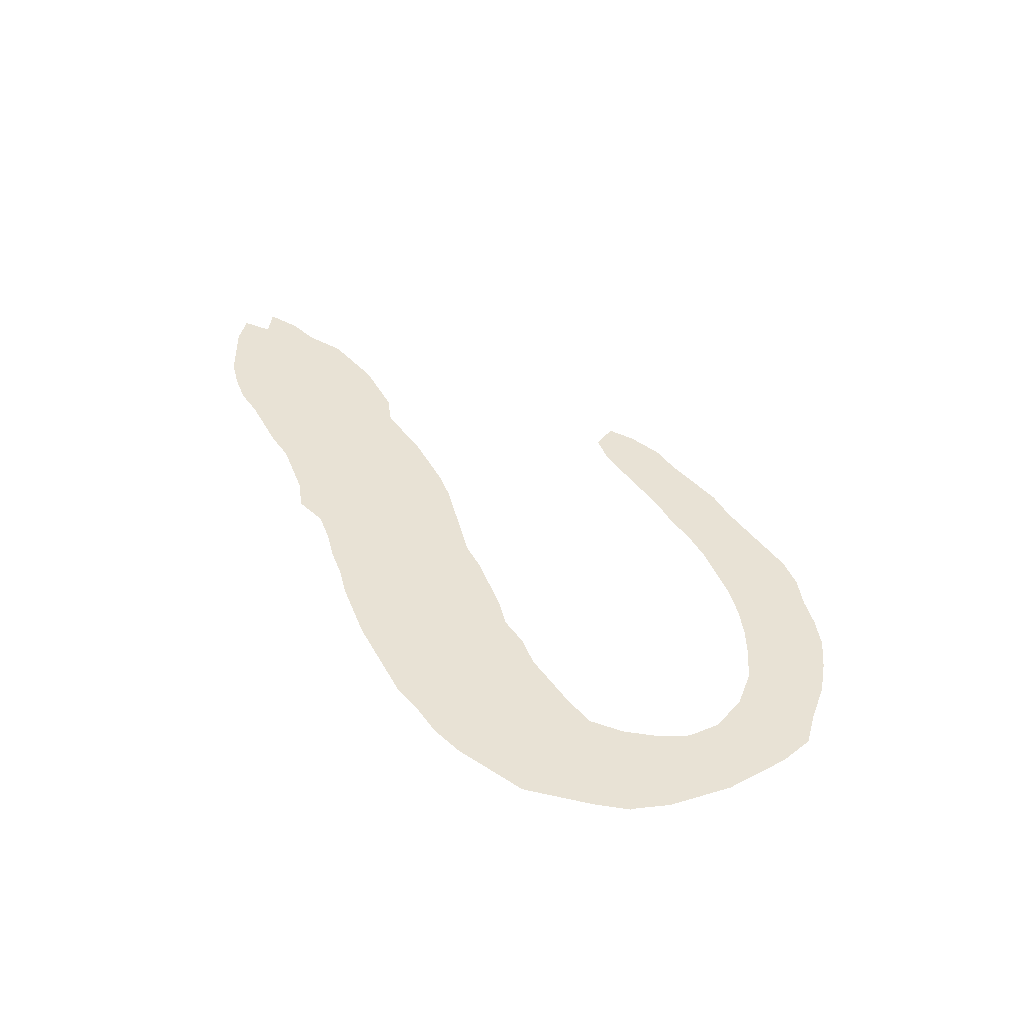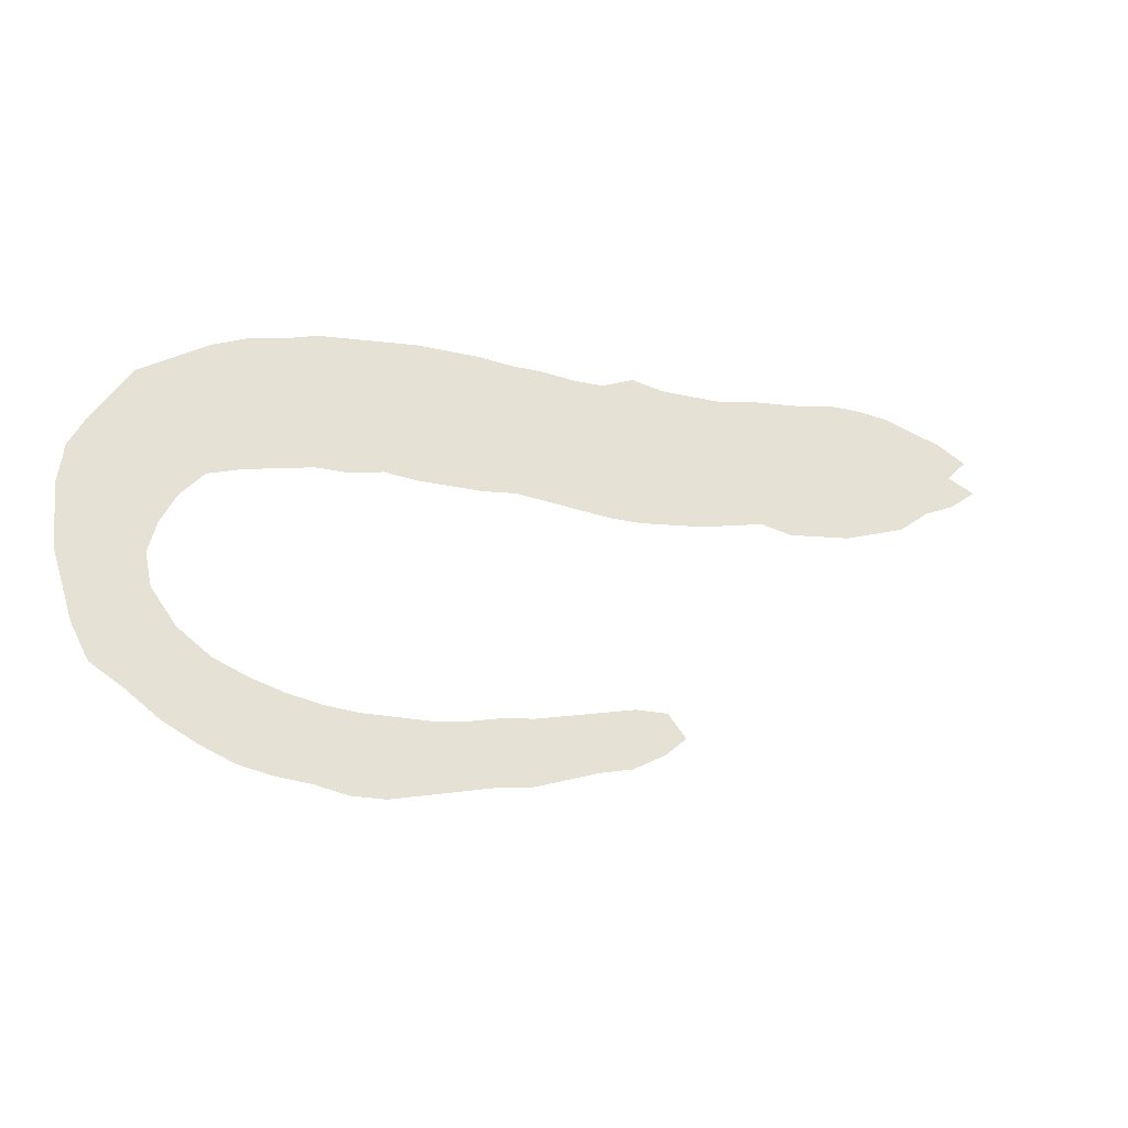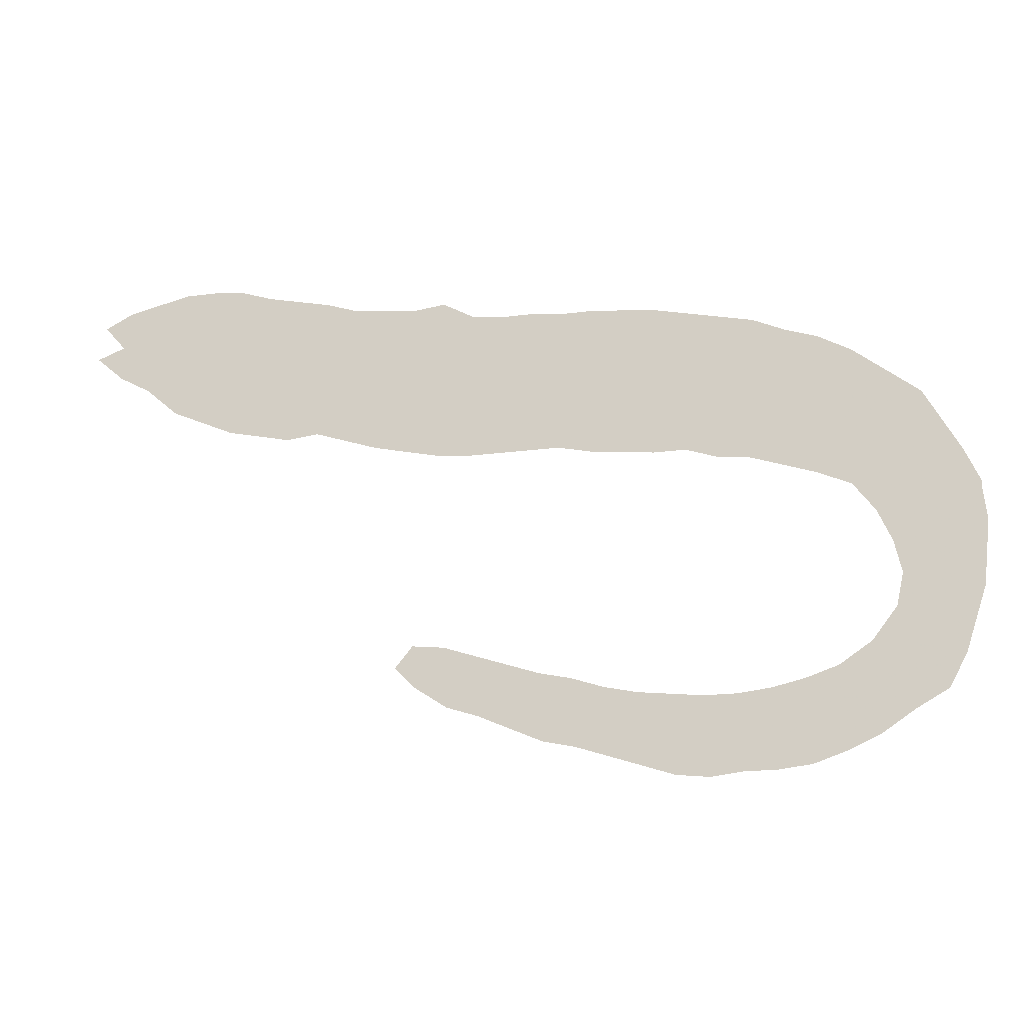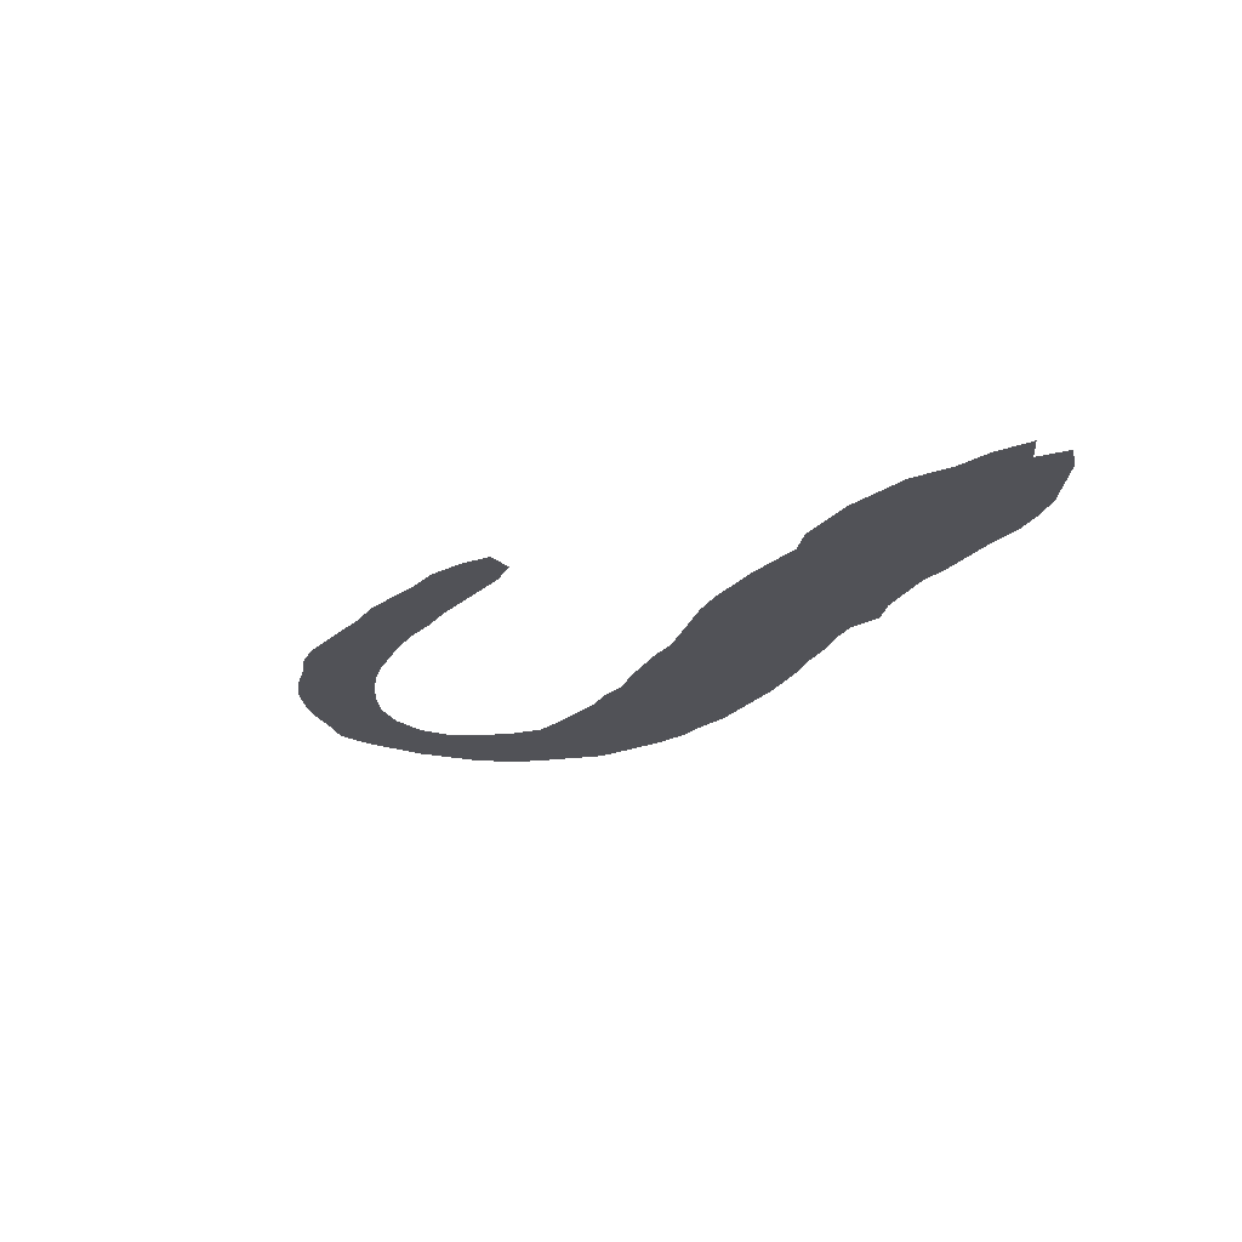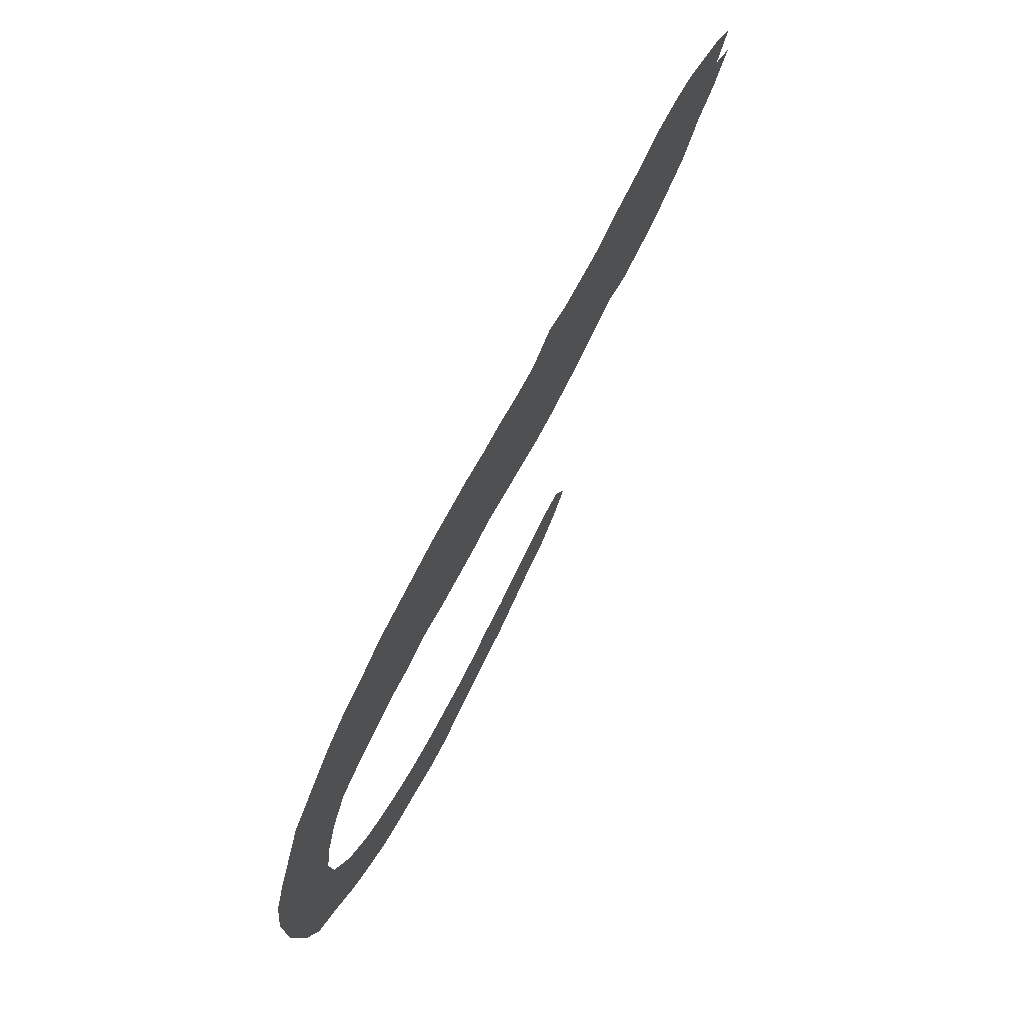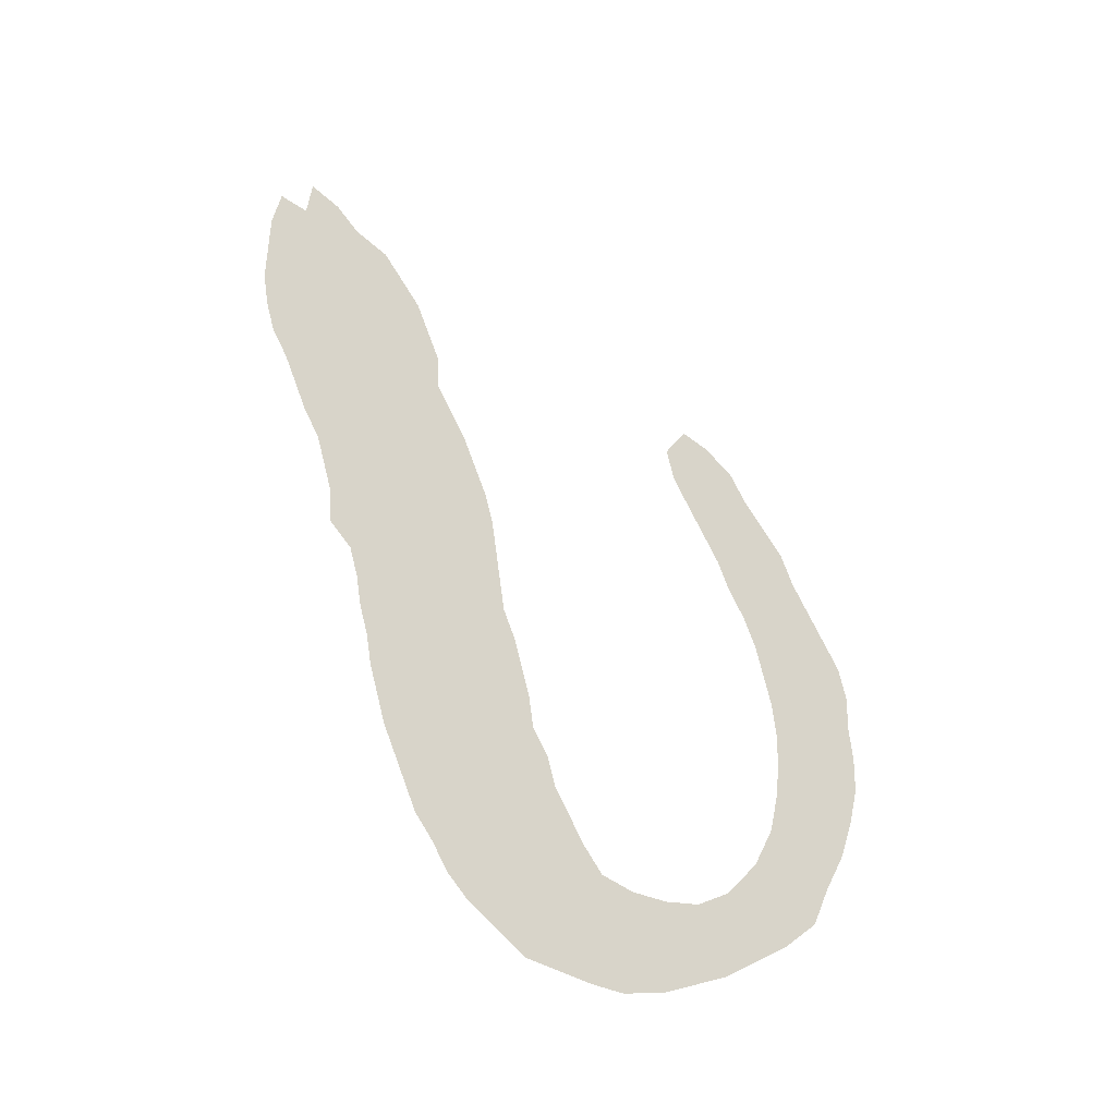
<metadata>
{"format":"obj","ext":"obj","renderer":"f3d","projection":"perspective","resolution":1024,"background":"white","views":[{"elev":40.7,"azim":-103.7,"up":"+Z"},{"elev":-33.6,"azim":-24.5,"up":"+Y"},{"elev":-19.2,"azim":-165.7,"up":"+Y"},{"elev":-21.5,"azim":74.7,"up":"+Z"},{"elev":62.7,"azim":-62.2,"up":"+Y"},{"elev":75.6,"azim":-97.7,"up":"+Z"}]}
</metadata>
<code>
v 0.003861 0.2934 0
v 0.0193 0.3282 0
v 0.04037 0.3661 0
v 0.05792 0.3977 0
v 0.0895 0.4223 0
v 0.1274 0.4517 0
v 0.1622 0.471 0
v 0.1969 0.4826 0
v 0.2317 0.4981 0
v 0.2629 0.505 0
v 0.2977 0.5127 0
v 0.3359 0.5212 0
v 0.3675 0.5247 0
v 0.4054 0.529 0
v 0.4401 0.529 0
v 0.4749 0.5328 0
v 0.5097 0.5328 0
v 0.5444 0.5367 0
v 0.5792 0.556 0
v 0.6139 0.5521 0
v 0.648 0.5559 0
v 0.6834 0.5598 0
v 0.7181 0.5714 0
v 0.7497 0.5784 0
v 0.7876 0.5869 0
v 0.8224 0.5985 0
v 0.8571 0.6023 0
v 0.8919 0.6023 0
v 0.9235 0.5953 0
v 0.9614 0.5869 0
v 0.9923 0.5714 0
v 0.9691 0.5444 0
v 1 0.5328 0
v 0.9691 0.5058 0
v 0.9344 0.4865 0
v 0.8996 0.4556 0
v 0.868 0.4416 0
v 0.8301 0.4247 0
v 0.796 0.4171 0
v 0.7606 0.4093 0
v 0.7259 0.4131 0
v 0.6943 0.4026 0
v 0.6564 0.39 0
v 0.6248 0.3829 0
v 0.5869 0.3745 0
v 0.5521 0.3707 0
v 0.5139 0.3707 0
v 0.4791 0.3707 0
v 0.4479 0.3707 0
v 0.4131 0.3629 0
v 0.3815 0.3594 0
v 0.3436 0.3552 0
v 0.3089 0.3552 0
v 0.2741 0.3436 0
v 0.2394 0.3398 0
v 0.2015 0.3271 0
v 0.1699 0.3166 0
v 0.1351 0.3012 0
v 0.112 0.2703 0
v 0.09652 0.2355 0
v 0.0888 0.2008 0
v 0.09652 0.166 0
v 0.1235 0.1313 0
v 0.1583 0.1081 0
v 0.193 0.09652 0
v 0.2278 0.0888 0
v 0.2626 0.08494 0
v 0.2973 0.08494 0
v 0.3289 0.08845 0
v 0.3668 0.09266 0
v 0.4015 0.1004 0
v 0.4363 0.112 0
v 0.471 0.1197 0
v 0.5027 0.1302 0
v 0.5374 0.1418 0
v 0.5753 0.1544 0
v 0.61 0.1583 0
v 0.6293 0.1351 0
v 0.6062 0.112 0
v 0.5714 0.0888 0
v 0.5367 0.07722 0
v 0.5051 0.06318 0
v 0.4672 0.04633 0
v 0.4324 0.03861 0
v 0.3981 0.02715 0
v 0.3633 0.01556 0
v 0.3282 0.003861 0
v 0.2934 0 0
v 0.2587 0.003861 0
v 0.2239 0.003861 0
v 0.1892 0.007722 0
v 0.1544 0.0193 0
v 0.1197 0.03475 0
v 0.08459 0.05808 0
v 0.05019 0.07722 0
v 0.03089 0.112 0
v 0.01825 0.1499 0
v 0.007722 0.1815 0
v 0.00351 0.2194 0
v 0 0.251 0
v 0.003861 0.2857 0
v 0.1693 0.3965 0
v 0.1323 0.3712 0
v 0.09893 0.3454 0
v 0.06031 0.2309 0
v 0.06027 0.2747 0
v 0.03917 0.2999 0
v 0.07499 0.3118 0
v 0.9506 0.5617 0
v 0.6771 0.471 0
v 0.5996 0.5266 0
v 0.821 0.5017 0
v 0.8523 0.5091 0
v 0.5896 0.1276 0
v 0.5553 0.1155 0
v 0.2446 0.04512 0
v 0.2785 0.04352 0
v 0.3128 0.0447 0
v 0.1811 0.03984 0
v 0.3467 0.0507 0
v 0.879 0.5183 0
v 0.2796 0.437 0
v 0.04973 0.1484 0
v 0.04602 0.1882 0
v 0.07834 0.1311 0
v 0.09769 0.09996 0
v 0.5831 0.4586 0
v 0.7912 0.5014 0
v 0.737 0.4901 0
v 0.9355 0.5279 0
v 0.8994 0.5408 0
v 0.7632 0.505 0
v 0.4095 0.4462 0
v 0.3758 0.442 0
v 0.4857 0.08974 0
v 0.2131 0.04228 0
v 0.4171 0.0695 0
v 0.3428 0.4382 0
v 0.5498 0.4503 0
v 0.5164 0.4432 0
v 0.07175 0.3656 0
v 0.4445 0.449 0
v 0.4791 0.4461 0
v 0.5354 0.5096 0
v 0.1245 0.08148 0
v 0.1574 0.06446 0
v 0.6489 0.4724 0
v 0.6171 0.4645 0
v 0.5701 0.519 0
v 0.7022 0.4867 0
v 0.9682 0.5268 0
v 0.521 0.1035 0
v 0.4516 0.07919 0
v 0.4969 0.4736 0
v 0.2102 0.4102 0
v 0.3817 0.0589 0
v 0.3103 0.4367 0
v 0.835 0.5352 0
v 0.2506 0.4178 0
v 0.6713 0.5145 0
v 0.8051 0.5426 0
v 0.06876 0.09603 0
v 0.864 0.5535 0
v 0.5612 0.4868 0
v 0.7454 0.4456 0
v 0.08798 0.2867 0
v 0.3893 0.486 0
v 0.3559 0.4814 0
v 0.3609 0.3983 0
v 0.535 0.4099 0
v 0.5276 0.4805 0
v 0.4631 0.4899 0
v 0.4638 0.4106 0
v 0.6336 0.5121 0
v 0.9204 0.5614 0
v 0.3949 0.4024 0
v 0.4253 0.4883 0
v 0.17 0.3542 0
v 0.1868 0.4401 0
v 0.1085 0.31 0
v 0.05746 0.3362 0
v 0.2035 0.3686 0
v 0.3265 0.3961 0
v 0.08232 0.2584 0
v 0.2671 0.3749 0
v 0.1259 0.4076 0
v 0.9053 0.5009 0
v 0.2343 0.382 0
v 0.6669 0.4327 0
v 0.8416 0.4694 0
v 0.0713 0.1681 0
v 0.8289 0.57 0
v 0.875 0.4822 0
v 0.1951 0.06738 0
v 0.2911 0.4002 0
v 0.6021 0.4201 0
v 0.03195 0.2604 0
v 0.5689 0.4143 0
v 0.8083 0.4606 0
v 0.7216 0.4562 0
v 0.7739 0.5438 0
v 0.7412 0.5367 0
v 0.7732 0.4594 0
v 0.8903 0.5754 0
v 0.09629 0.3855 0
v 0.4979 0.5032 0
v 0.4988 0.4095 0
v 0.6355 0.4269 0
v 0.5964 0.4953 0
v 0.7085 0.5269 0
v 0.6975 0.4418 0
v 0.4286 0.4071 0
v 0.1542 0.4322 0
v 0.02756 0.221 0
v 0.1372 0.3351 0
v 0.3237 0.4775 0
v 0.2902 0.4734 0
v 0.2556 0.4643 0
v 0.2228 0.4519 0
f 103 215 178
f 30 109 31
f 60 184 105
f 1 101 107
f 32 130 151
f 115 80 114
f 116 89 117
f 68 117 118
f 69 118 120
f 190 37 193
f 124 97 123
f 63 125 126
f 29 175 109
f 131 187 130
f 204 163 131
f 77 114 78
f 136 90 116
f 119 91 136
f 64 145 146
f 126 94 145
f 146 92 119
f 18 149 19
f 135 82 152
f 152 81 115
f 153 83 135
f 72 137 153
f 156 85 137
f 70 120 156
f 182 55 188
f 178 102 103
f 186 103 102
f 4 205 5
f 178 215 57
f 214 197 100
f 105 214 124
f 109 32 31
f 166 106 184
f 108 107 106
f 105 106 197
f 59 166 184
f 1 107 2
f 2 181 3
f 180 59 58
f 3 141 4
f 181 108 104
f 130 34 151
f 29 109 30
f 147 208 189
f 112 199 190
f 126 125 162
f 161 112 158
f 3 181 141
f 114 80 79
f 75 115 76
f 76 115 114
f 116 90 89
f 117 89 88
f 67 117 68
f 67 116 117
f 118 88 87
f 118 117 88
f 68 118 69
f 119 92 91
f 120 87 86
f 120 118 87
f 180 166 59
f 27 192 163
f 122 159 195
f 123 97 96
f 214 99 98
f 60 105 61
f 61 105 124
f 124 98 97
f 61 124 191
f 191 124 123
f 162 96 95
f 94 162 95
f 62 125 63
f 62 191 125
f 126 162 94
f 127 198 196
f 128 203 199
f 107 101 197
f 129 200 165
f 200 211 41
f 130 35 34
f 109 130 32
f 28 204 29
f 109 175 130
f 27 163 204
f 131 121 187
f 201 128 161
f 202 132 201
f 105 197 214
f 132 129 203
f 114 79 78
f 76 114 77
f 176 169 51
f 115 81 80
f 135 83 82
f 66 116 67
f 66 136 116
f 136 91 90
f 65 194 66
f 65 146 194
f 137 85 84
f 169 183 52
f 13 168 167
f 198 170 46
f 171 140 139
f 140 207 170
f 141 104 205
f 173 212 49
f 205 104 103
f 206 172 154
f 143 173 207
f 175 204 131
f 145 94 93
f 146 145 93
f 63 145 64
f 63 126 145
f 146 93 92
f 64 146 65
f 194 146 119
f 21 174 160
f 149 111 19
f 196 44 208
f 209 148 174
f 149 164 209
f 210 129 202
f 22 160 210
f 110 189 211
f 14 167 177
f 15 177 172
f 133 176 212
f 2 107 181
f 152 82 81
f 73 135 74
f 74 135 152
f 74 152 75
f 75 152 115
f 72 153 73
f 73 153 135
f 71 137 72
f 153 84 83
f 153 137 84
f 213 102 179
f 108 166 180
f 182 178 56
f 70 156 71
f 71 156 137
f 69 120 70
f 156 86 85
f 156 120 86
f 183 195 53
f 216 138 168
f 217 157 216
f 159 188 185
f 215 103 104
f 219 159 218
f 215 180 58
f 6 5 186
f 160 147 110
f 112 190 113
f 163 192 158
f 113 190 193
f 217 218 122
f 161 128 112
f 163 121 131
f 132 203 128
f 129 165 203
f 167 134 133
f 138 169 134
f 164 139 127
f 140 170 139
f 141 205 4
f 172 142 143
f 149 144 164
f 154 143 140
f 20 111 174
f 174 148 147
f 18 144 149
f 150 211 200
f 203 165 40
f 210 160 150
f 32 151 33
f 177 133 142
f 205 186 5
f 171 154 140
f 193 36 187
f 179 102 155
f 194 119 136
f 125 191 123
f 163 158 113
f 6 186 213
f 157 183 138
f 107 108 181
f 157 195 183
f 29 204 175
f 159 185 195
f 125 123 96
f 121 193 187
f 155 188 159
f 155 182 188
f 178 57 56
f 189 43 42
f 189 208 43
f 110 147 189
f 187 35 130
f 190 38 37
f 190 199 38
f 125 96 162
f 25 161 192
f 158 112 113
f 61 191 62
f 193 37 36
f 121 113 193
f 194 136 66
f 26 192 27
f 121 163 113
f 195 185 53
f 59 184 60
f 196 45 44
f 196 198 45
f 99 214 100
f 199 39 38
f 199 203 39
f 112 128 199
f 197 101 100
f 165 41 40
f 165 200 41
f 200 129 150
f 187 36 35
f 24 201 25
f 25 201 161
f 201 132 128
f 108 106 166
f 23 202 24
f 24 202 201
f 202 129 132
f 19 111 20
f 124 214 98
f 176 51 50
f 133 134 176
f 176 134 169
f 169 52 51
f 169 138 183
f 12 168 13
f 168 138 134
f 167 168 134
f 198 46 45
f 127 139 198
f 198 139 170
f 17 206 144
f 144 171 164
f 164 171 139
f 215 58 57
f 170 47 46
f 170 207 47
f 141 181 104
f 173 49 48
f 143 142 173
f 173 142 212
f 15 172 16
f 16 172 206
f 154 172 143
f 205 103 186
f 16 206 17
f 144 206 171
f 17 144 18
f 186 102 213
f 207 48 47
f 207 173 48
f 140 143 207
f 28 27 204
f 20 174 21
f 203 40 39
f 160 174 147
f 208 44 43
f 147 148 208
f 127 196 148
f 148 196 208
f 149 209 111
f 111 209 174
f 209 127 148
f 209 164 127
f 22 210 23
f 23 210 202
f 210 150 129
f 175 131 130
f 21 160 22
f 185 54 53
f 150 160 110
f 211 42 41
f 211 189 42
f 150 110 211
f 108 180 104
f 13 167 14
f 25 192 26
f 177 167 133
f 14 177 15
f 151 34 33
f 172 177 142
f 212 50 49
f 212 176 50
f 142 133 212
f 6 213 7
f 7 213 179
f 206 154 171
f 182 56 55
f 155 102 182
f 182 102 178
f 7 179 8
f 8 179 219
f 219 179 155
f 107 197 106
f 183 53 52
f 161 158 192
f 195 157 122
f 11 216 12
f 12 216 168
f 216 157 138
f 184 106 105
f 10 217 11
f 11 217 216
f 217 122 157
f 9 218 10
f 10 218 217
f 218 159 122
f 185 55 54
f 185 188 55
f 104 180 215
f 8 219 9
f 9 219 218
f 219 155 159

</code>
